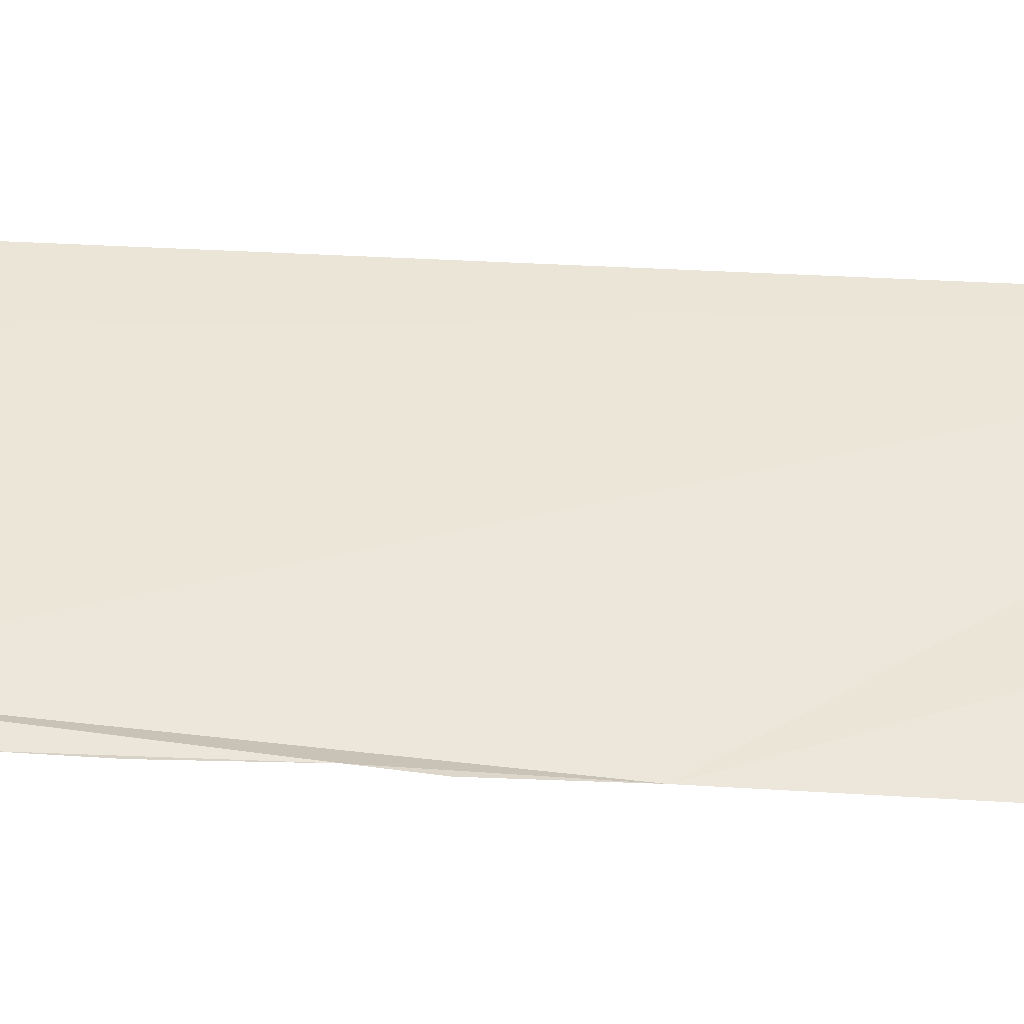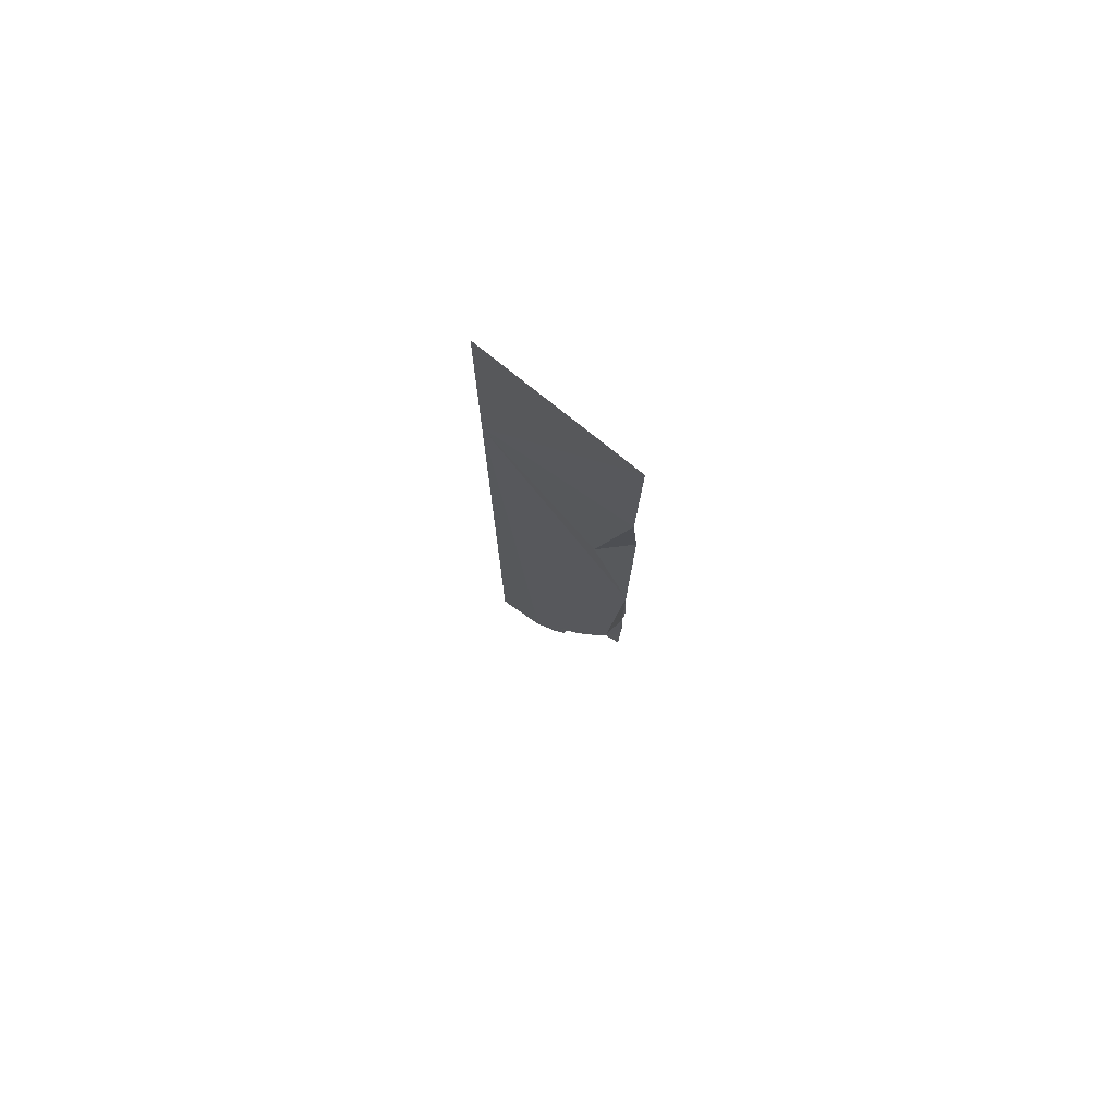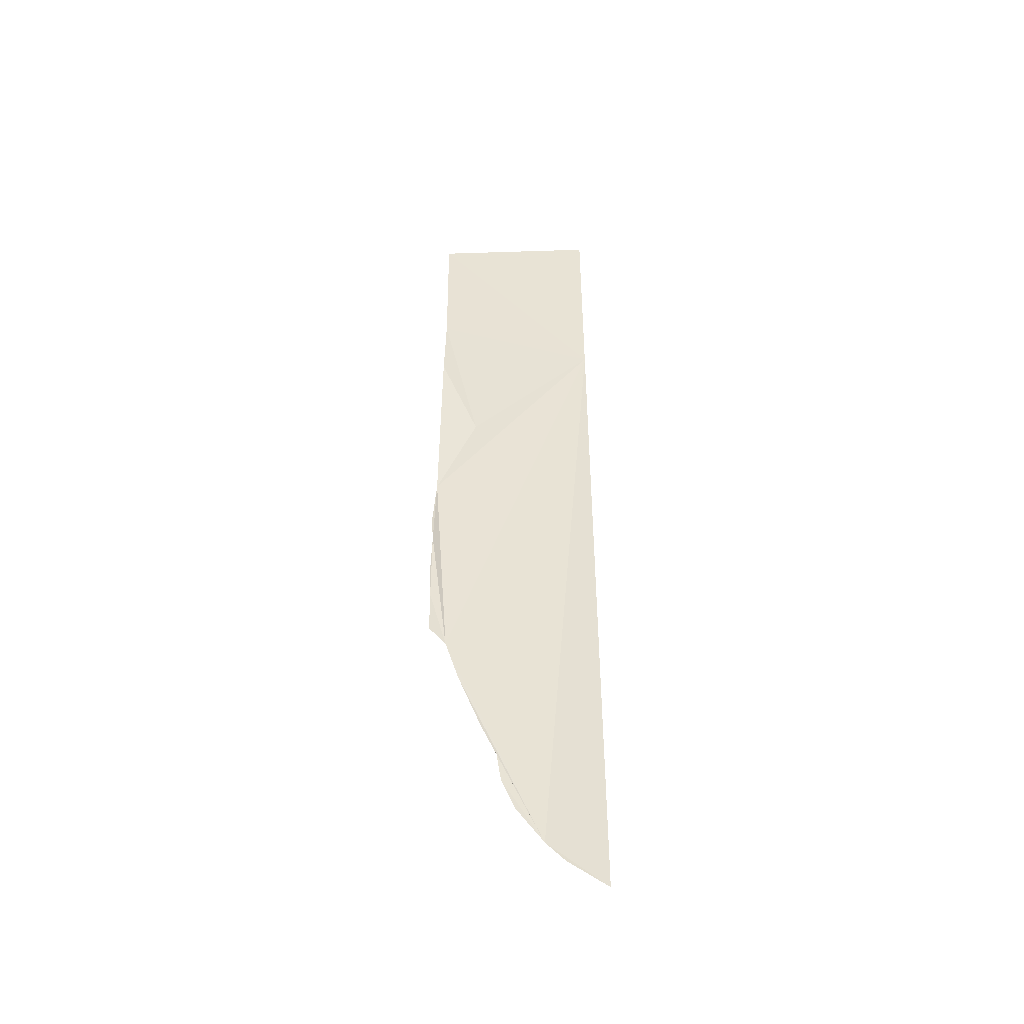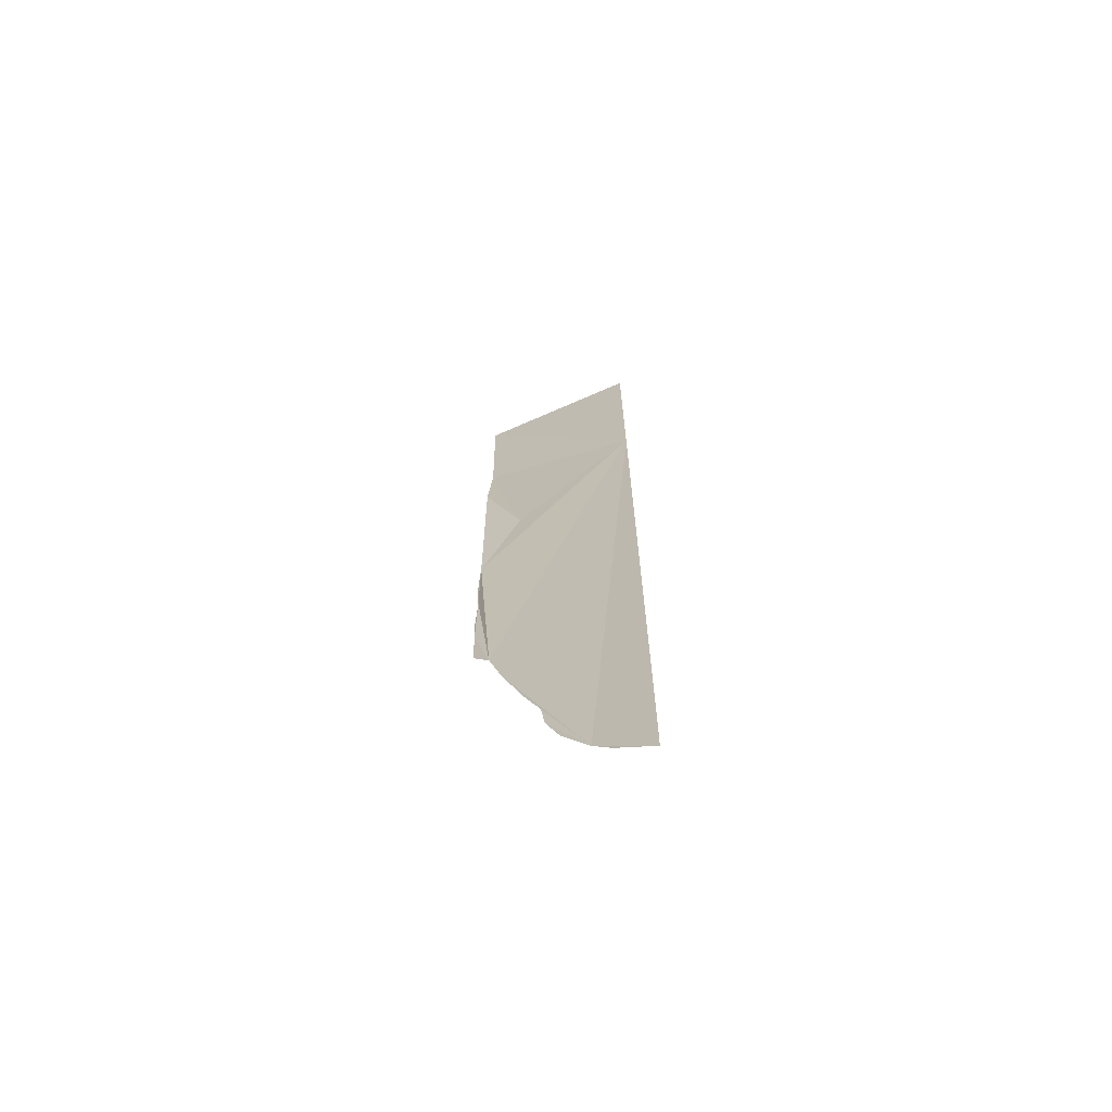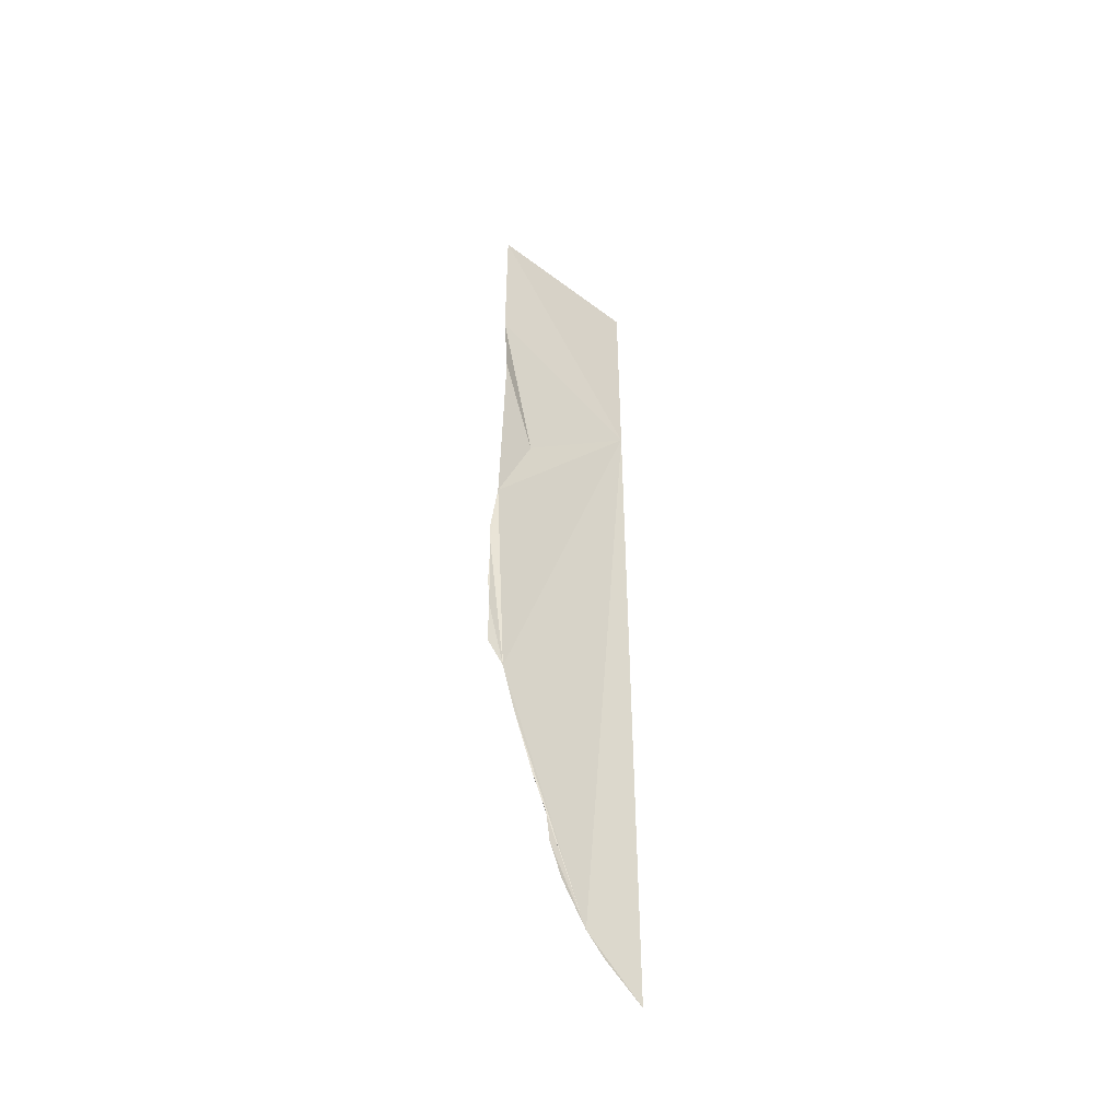
<metadata>
{"format":"obj","ext":"obj","renderer":"f3d","projection":"perspective","resolution":1024,"background":"white","views":[{"elev":52.4,"azim":-86.9,"up":"+Y"},{"elev":77.3,"azim":-145.4,"up":"+Z"},{"elev":-47.8,"azim":-2.2,"up":"+Z"},{"elev":-69.0,"azim":19.5,"up":"+Z"},{"elev":-48.9,"azim":-44.4,"up":"+Z"}]}
</metadata>
<code>
o my_crack_surf1_155
v 161.4 -6.765 3785
v 171.2 -7.158 3771
v 156.7 -6.175 3798
v 191.9 -10.15 4029
v 136.1 -4.884 3862
v 141.1 -5.23 3845
v 149.6 -5.565 3822
v 130.4 -5.667 3948
v 145.4 -6.424 3985
v 130.9 -7.553 4024
v 131.4 -4.901 4055
v 191.9 -10.15 3752
v 155.1 -6.138 3809
v 128.9 -3.933 3929
v 129.6 -3.64 3919
v 129.1 -3.693 3901
v 129.6 -4.143 3888
v 129.8 -3.872 3870
v 177.9 -8.369 3763
v 130.9 -5.616 4113
v 191.9 -10.15 4113
f 1 3 2
f 4 2 5
f 2 6 5
f 2 7 6
f 4 8 9
f 9 8 10
f 9 10 11
f 12 2 4
f 13 2 3
f 14 8 15
f 2 13 7
f 16 15 17
f 5 17 15
f 18 17 5
f 5 15 8
f 19 2 12
f 4 20 21
f 4 5 8
f 11 20 4
f 4 9 11

</code>
